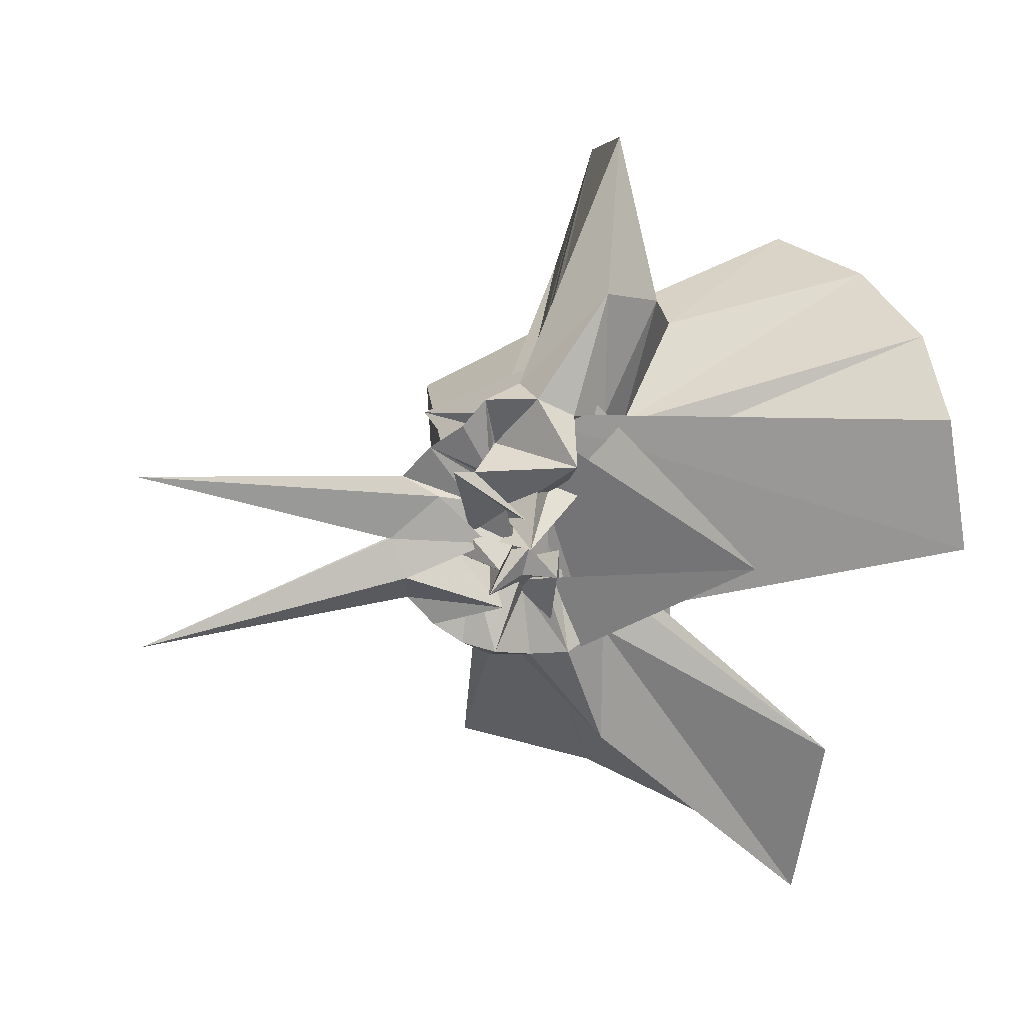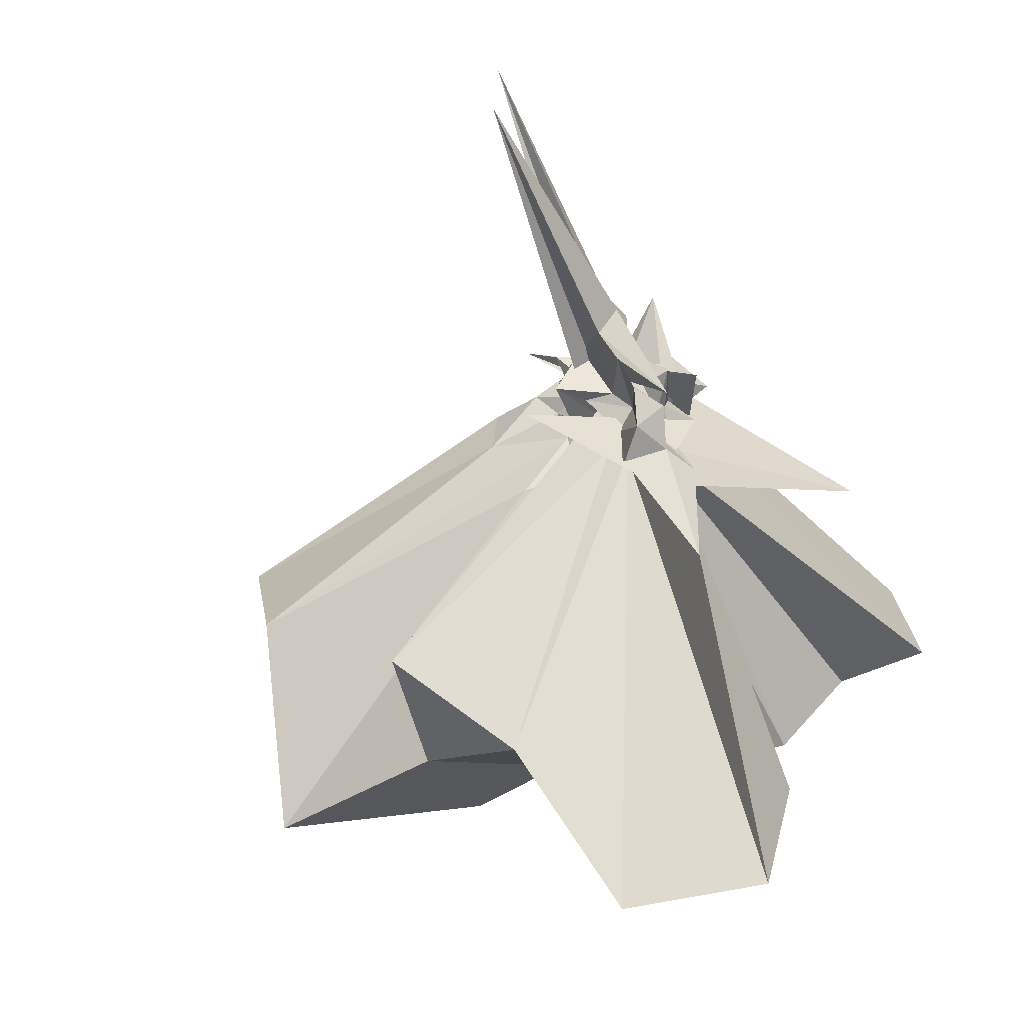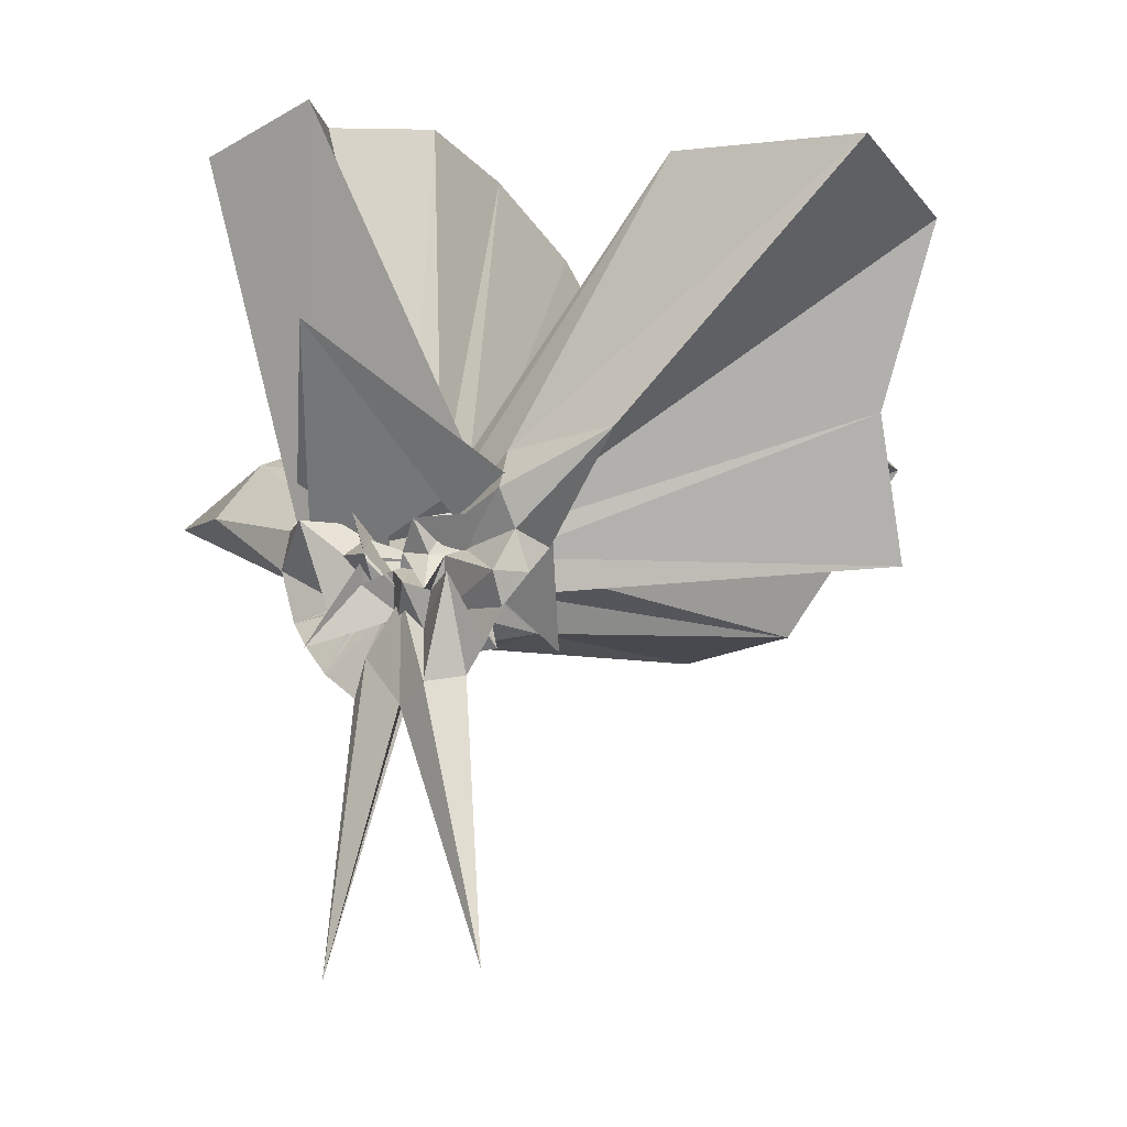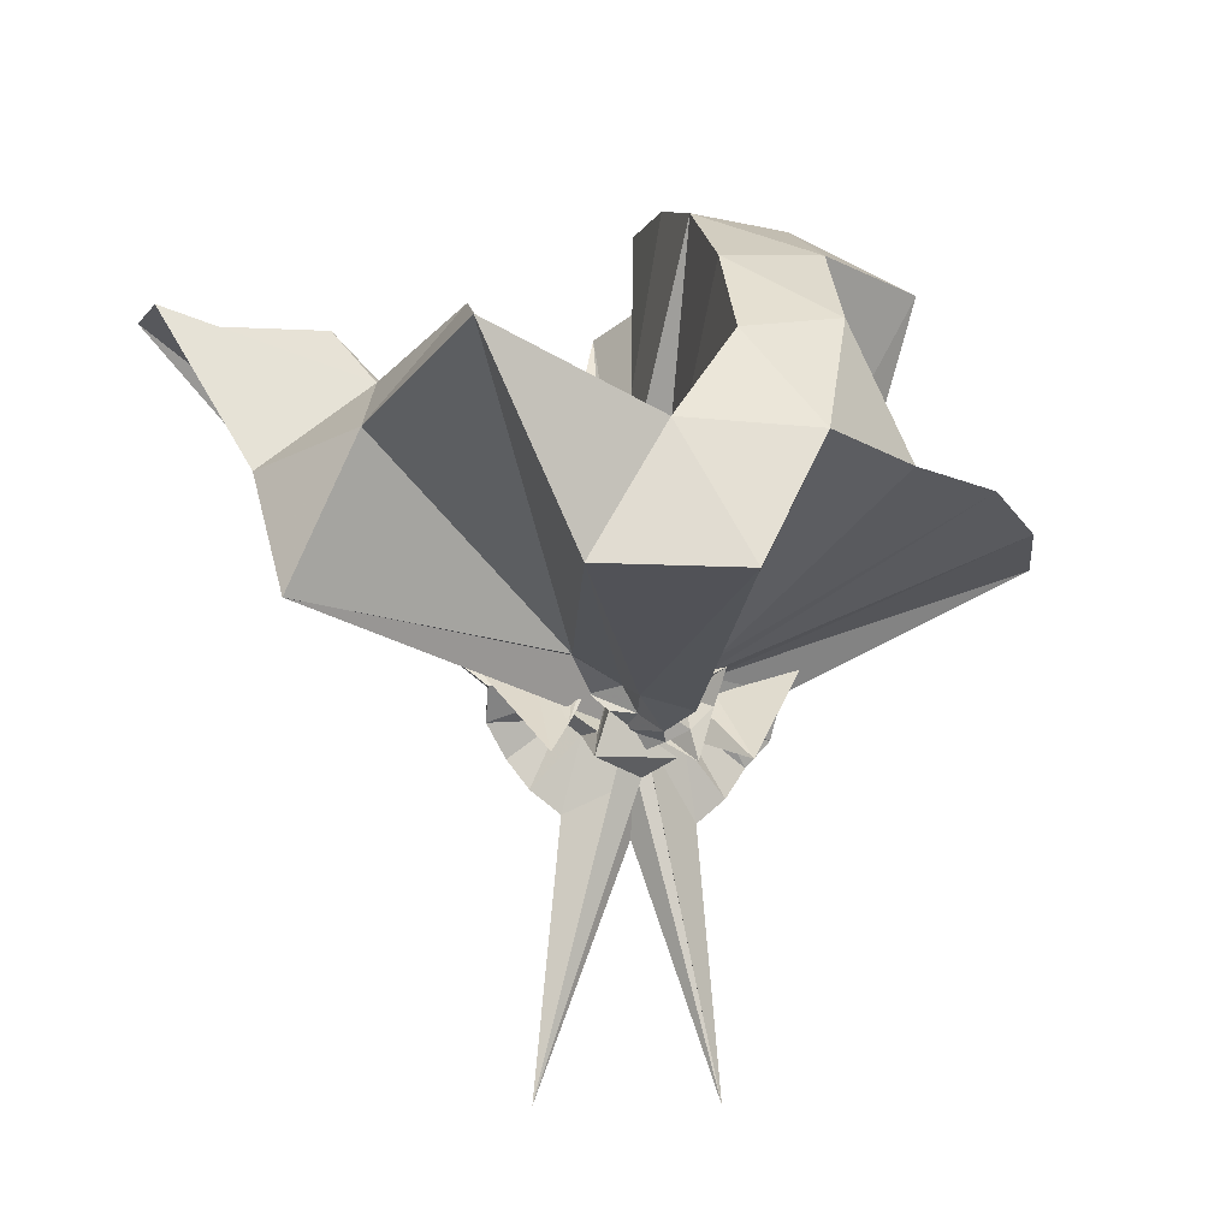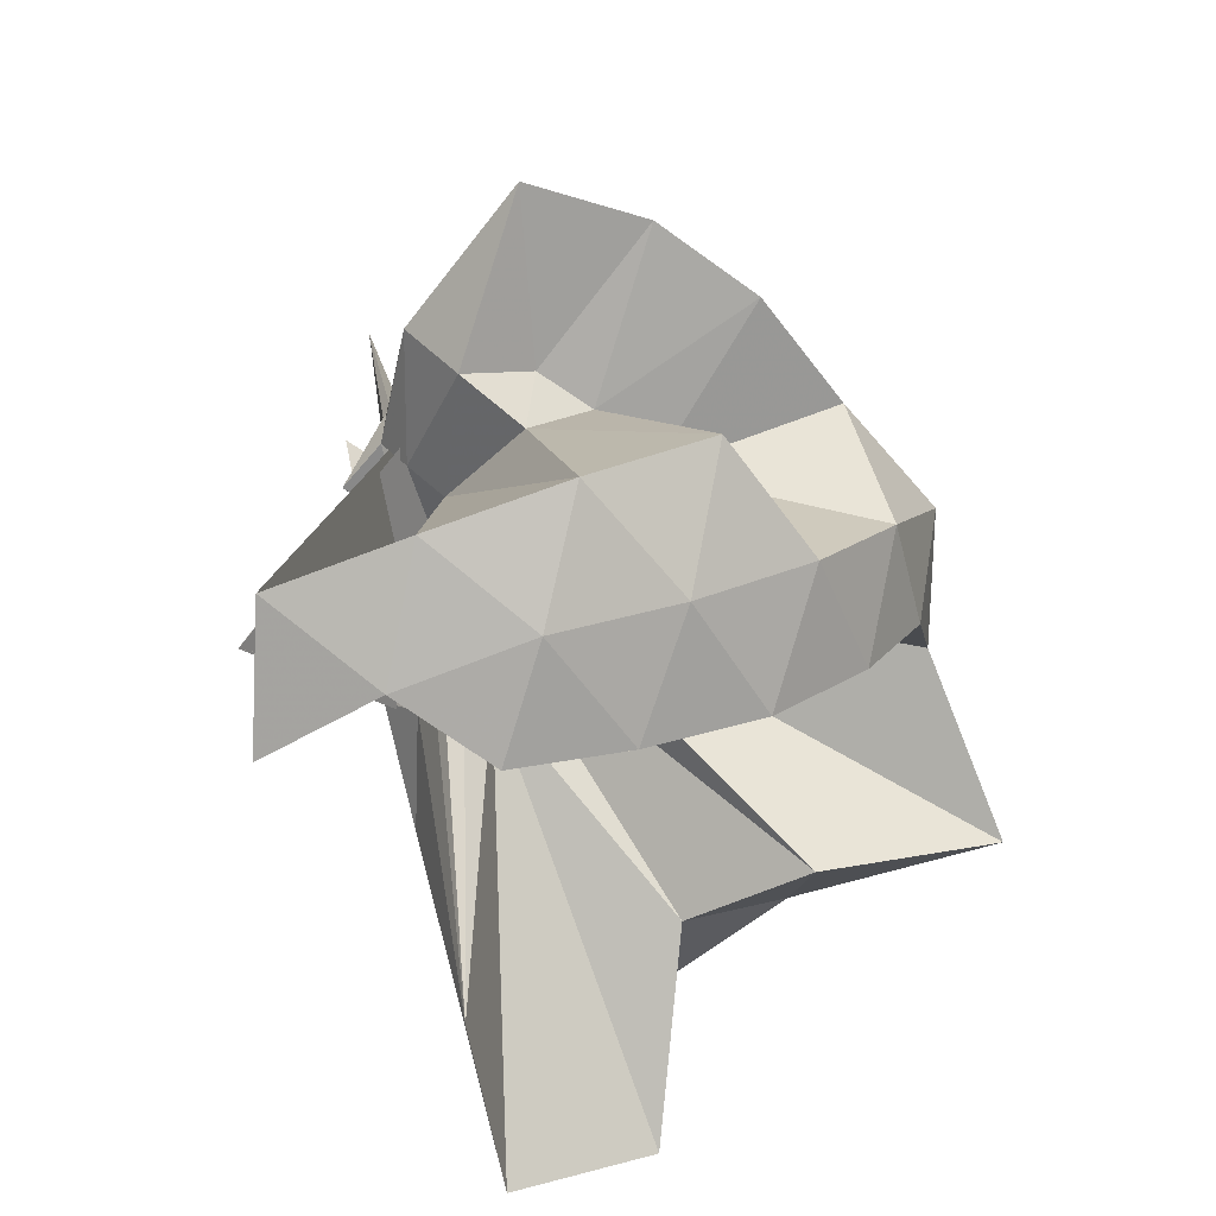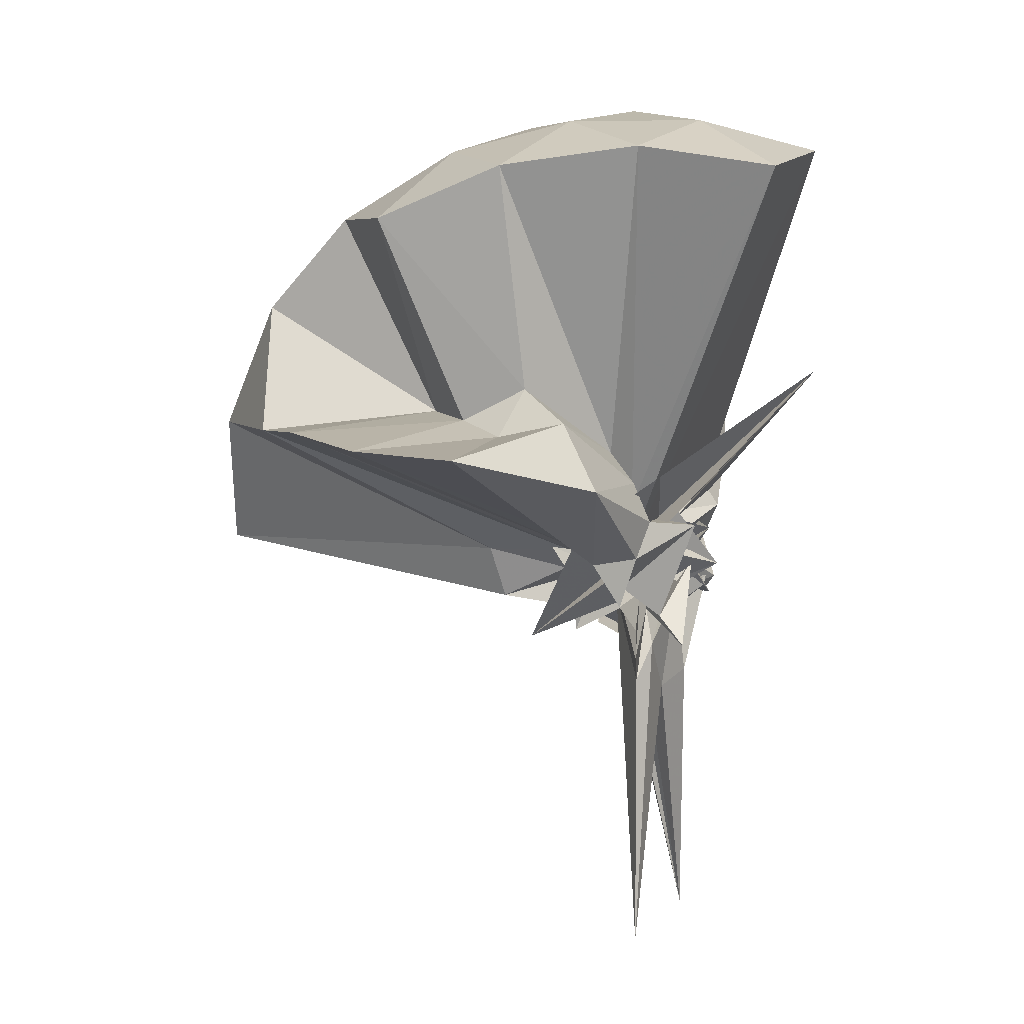
<metadata>
{"format":"obj","ext":"obj","renderer":"f3d","projection":"perspective","resolution":1024,"background":"white","views":[{"elev":20.8,"azim":-103.8,"up":"+Y"},{"elev":-66.5,"azim":-154.6,"up":"+Y"},{"elev":-16.7,"azim":-54.5,"up":"+Z"},{"elev":-13.9,"azim":77.5,"up":"+Z"},{"elev":23.0,"azim":-8.9,"up":"+Y"},{"elev":5.7,"azim":-161.0,"up":"+Z"}]}
</metadata>
<code>
v -0.916 -0.1028 1.12
v -0.9339 -0.09763 -0.05498
v -0.04524 -0.1016 0.6148
v -0.1159 0.1303 0.6739
v -0.5376 0.1769 0.445
v -0.6494 0.3032 0.434
v -0.756 0.3753 0.4045
v -0.9064 0.3879 0.4366
v -0.9953 0.1582 0.2931
v -0.9361 0.08549 0.1455
v -1.031 0.02357 0.2568
v -0.7429 0.111 -0.0644
v -1.342 -0.09925 0.5361
v -0.7395 -0.3143 -0.06791
v -1.019 -0.1461 0.1835
v -0.9779 -0.2345 0.1952
v -0.9883 -0.3633 0.298
v -0.8848 -1.165 0.8286
v -0.5718 -1.149 0.7624
v -0.5017 -0.715 0.6083
v -0.2551 -0.5779 0.6979
v -0.7899 -0.1212 0.18
v 0.03492 0.05054 0.4014
v -0.1576 0.2779 0.3999
v -0.3279 0.5023 0.4125
v -0.53 0.6532 0.3876
v -0.7806 0.7356 0.3802
v -0.9941 0.4366 0.2973
v -1.038 0.1772 0.211
v -0.9989 -0.001928 0.2003
v -1.12 -0.0979 0.0923
v -0.9081 0.2727 0.1945
v -0.9563 -0.4497 0.1676
v -1.078 -0.1886 0.1636
v -1.006 -0.2138 0.1508
v -1.047 -0.3863 0.1989
v -0.9984 -0.6359 0.294
v -0.9011 -0.2382 0.1555
v -0.4831 -0.955 0.4053
v -0.2503 -0.7765 0.4366
v 0.1751 -0.6385 0.5214
v 0.03108 -0.2484 0.4052
v -0.606 0.003299 0.1188
v -0.8003 -0.01491 0.1174
v -0.8319 0.02043 0.1241
v -0.8788 0.05287 0.1338
v -0.9229 0.2232 0.116
v -1.019 0.2157 0.1331
v -1.116 0.08451 0.1981
v -0.9531 -0.117 -0.005184
v -1.038 -0.04602 0.1502
v -0.9974 -0.08713 0.05828
v -1.033 -0.1276 0.1113
v -1.029 -0.1931 0.0961
v -0.9773 -0.2487 0.1104
v -1.009 -0.3988 0.119
v -0.9116 -0.4146 0.09992
v -0.8695 -0.2594 0.1171
v -0.3253 -0.9074 0.1176
v -0.6523 -0.2892 0.1148
v 0.03549 -0.4096 0.1194
v 0.08765 -0.09819 0.1143
v -0.7745 -0.04784 0.07402
v -0.7761 0.06336 0.1343
v -0.923 -0.03552 0.03504
v -0.9172 0.03318 0.0751
v -0.9796 0.2105 0.02421
v -0.9505 0.09721 0.05283
v -1.029 0.06132 -0.01269
v -1.072 -0.05507 0.1032
v -0.9067 -0.1021 0.1296
v -0.9682 -0.115 0.1052
v -1.072 -0.2172 0.009246
v -1.007 -0.2179 0.09448
v -1.044 -0.3694 0.02886
v -0.9724 -0.4074 0.0346
v -0.9132 -0.2772 0.07812
v -0.9159 -0.1499 0.03158
v -0.7747 -0.2654 0.1423
v -0.7789 -0.1577 0.08457
v -0.6057 -0.1612 0.02646
v -0.6275 -0.04019 0.00483
v -0.8732 -0.007126 0.09184
v -0.822 0.04708 0.05902
v -0.8537 -0.0007118 0.03523
v -0.9753 0.0334 0.03519
v -1.002 0.1609 -0.03275
v -0.945 -0.04148 0.09909
v -1.089 0.08683 -0.07295
v -1.045 -0.02801 0.05513
v -1.041 -0.1093 0.07336
v -1.072 -0.1593 0.03281
v -1.001 -0.1781 0.02906
v -0.9604 -0.1826 -0.007197
v -0.9994 -0.3589 -0.03608
v -0.9634 -0.2491 0.04736
v -0.8636 -0.1915 0.00346
v -0.8911 -0.1625 0.09307
v -0.8508 -0.2131 0.08002
v -0.7786 -0.1262 0.0271
v -0.7429 -0.07897 -0.01593
v -0.7585 -0.09754 0.04484
v -0.1947 -0.09825 0.8121
v -0.3085 0.1498 0.873
v -0.4887 0.399 0.872
v -0.789 0.2969 0.5034
v -0.9292 0.1135 0.356
v -0.9401 -0.01791 0.2259
v -0.9916 -0.05256 0.1986
v -0.9711 0.1685 0.09912
v -1.027 -0.3175 0.2435
v -0.784 -0.269 0.0009412
v -0.9588 -0.1755 0.2184
v -0.963 -0.753 0.8711
v -0.8416 -0.3194 0.3384
v -0.8324 -0.1964 0.2014
v -0.7779 -0.08507 0.2977
v -0.4125 -0.1002 0.9819
v -0.5701 0.1493 1.022
v -0.7582 0.3755 0.9825
v -1.043 0.3025 1.023
v -1.315 0.1956 0.9809
v -1.337 -0.1018 1.024
v -0.994 -0.1226 0.2436
v -0.938 -0.1584 0.2587
v -0.8835 -0.1738 0.2355
v -0.9256 -0.2006 0.1779
v -0.671 -0.09731 1.085
v -0.8377 0.1293 1.087
v -1.108 0.03985 1.089
v -0.9548 -0.08256 0.2732
v -0.8942 -0.1181 0.2842
v -0.8174 -0.005067 0.006948
v -0.8169 0.01217 -0.05987
v -0.9264 0.009138 -0.004149
v -0.9885 0.1132 -0.1036
v -0.9734 -0.02587 -0.01038
v -0.9906 -0.09683 -0.01294
v -0.9644 -0.05647 -0.05433
v -0.9801 -0.1443 -0.04464
v -1.053 -0.2588 0.04452
v -0.989 -0.3105 -0.1007
v -0.9305 -0.2117 0.007913
v -0.8141 -0.2086 -0.05938
v -0.8085 -0.1798 0.03702
v -0.8395 -0.1412 0.006418
v -0.8068 -0.06099 -0.02412
v -0.9876 -0.1658 0.13
v -0.8822 -0.09127 0.01606
v -0.9709 0.0446 -0.1631
v -0.9943 -0.002117 -0.08634
v -1.018 -0.1149 0.02158
v -1.023 -0.1785 -0.1686
v -0.9684 -0.2468 -0.1554
v -0.8944 -0.0913 -0.08373
v -0.8598 -0.02237 -0.04535
v -0.8402 -0.09399 -0.03525
v -0.9268 -0.07729 0.006298
v -0.9871 0.09943 -0.7485
v -0.9923 -0.09274 -0.1977
v -0.9825 -0.3013 -0.7571
v -0.8657 -0.1476 -0.06141
f 3 23 4
f 4 23 24
f 4 24 5
f 5 24 25
f 5 25 6
f 6 25 26
f 6 26 7
f 7 26 27
f 7 27 8
f 8 27 28
f 8 28 9
f 9 28 29
f 9 29 10
f 10 29 30
f 10 30 11
f 11 30 31
f 11 31 12
f 12 31 32
f 12 32 13
f 13 32 33
f 13 33 14
f 14 33 34
f 14 34 15
f 15 34 35
f 15 35 16
f 16 35 36
f 16 36 17
f 17 36 37
f 17 37 18
f 18 37 38
f 18 38 19
f 19 38 39
f 19 39 20
f 20 39 40
f 20 40 21
f 21 40 41
f 21 41 22
f 22 41 42
f 22 42 3
f 3 42 23
f 23 43 24
f 24 43 44
f 24 44 25
f 25 44 45
f 25 45 26
f 26 45 46
f 26 46 27
f 27 46 47
f 27 47 28
f 28 47 48
f 28 48 29
f 29 48 49
f 29 49 30
f 30 49 50
f 30 50 31
f 31 50 51
f 31 51 32
f 32 51 52
f 32 52 33
f 33 52 53
f 33 53 34
f 34 53 54
f 34 54 35
f 35 54 55
f 35 55 36
f 36 55 56
f 36 56 37
f 37 56 57
f 37 57 38
f 38 57 58
f 38 58 39
f 39 58 59
f 39 59 40
f 40 59 60
f 40 60 41
f 41 60 61
f 41 61 42
f 42 61 62
f 42 62 23
f 23 62 43
f 43 63 44
f 44 63 64
f 44 64 45
f 45 64 65
f 45 65 46
f 46 65 66
f 46 66 47
f 47 66 67
f 47 67 48
f 48 67 68
f 48 68 49
f 49 68 69
f 49 69 50
f 50 69 70
f 50 70 51
f 51 70 71
f 51 71 52
f 52 71 72
f 52 72 53
f 53 72 73
f 53 73 54
f 54 73 74
f 54 74 55
f 55 74 75
f 55 75 56
f 56 75 76
f 56 76 57
f 57 76 77
f 57 77 58
f 58 77 78
f 58 78 59
f 59 78 79
f 59 79 60
f 60 79 80
f 60 80 61
f 61 80 81
f 61 81 62
f 62 81 82
f 62 82 43
f 43 82 63
f 63 83 64
f 64 83 84
f 64 84 65
f 65 84 85
f 65 85 66
f 66 85 86
f 66 86 67
f 67 86 87
f 67 87 68
f 68 87 88
f 68 88 69
f 69 88 89
f 69 89 70
f 70 89 90
f 70 90 71
f 71 90 91
f 71 91 72
f 72 91 92
f 72 92 73
f 73 92 93
f 73 93 74
f 74 93 94
f 74 94 75
f 75 94 95
f 75 95 76
f 76 95 96
f 76 96 77
f 77 96 97
f 77 97 78
f 78 97 98
f 78 98 79
f 79 98 99
f 79 99 80
f 80 99 100
f 80 100 81
f 81 100 101
f 81 101 82
f 82 101 102
f 82 102 63
f 63 102 83
f 103 104 118
f 104 119 118
f 104 105 119
f 105 120 119
f 105 106 120
f 106 107 120
f 107 121 120
f 107 108 121
f 108 122 121
f 108 109 122
f 109 110 122
f 110 123 122
f 110 111 123
f 111 124 123
f 111 112 124
f 112 113 124
f 113 125 124
f 113 114 125
f 114 126 125
f 114 115 126
f 115 116 126
f 116 127 126
f 116 117 127
f 117 118 127
f 117 103 118
f 118 119 128
f 119 129 128
f 119 120 129
f 120 121 129
f 121 130 129
f 121 122 130
f 122 123 130
f 123 131 130
f 123 124 131
f 124 125 131
f 125 132 131
f 125 126 132
f 126 127 132
f 127 128 132
f 127 118 128
f 133 148 134
f 134 148 149
f 134 149 135
f 135 149 150
f 135 150 136
f 136 150 137
f 137 150 151
f 137 151 138
f 138 151 152
f 138 152 139
f 139 152 140
f 140 152 153
f 140 153 141
f 141 153 154
f 141 154 142
f 142 154 143
f 143 154 155
f 143 155 144
f 144 155 156
f 144 156 145
f 145 156 146
f 146 156 157
f 146 157 147
f 147 157 148
f 147 148 133
f 148 158 149
f 149 158 159
f 149 159 150
f 150 159 151
f 151 159 160
f 151 160 152
f 152 160 153
f 153 160 161
f 153 161 154
f 154 161 155
f 155 161 162
f 155 162 156
f 156 162 157
f 157 162 158
f 157 158 148
f 3 4 103
f 103 4 104
f 4 5 104
f 104 5 105
f 5 6 105
f 105 6 106
f 6 7 106
f 7 8 106
f 106 8 107
f 8 9 107
f 107 9 108
f 9 10 108
f 108 10 109
f 10 11 109
f 11 12 109
f 109 12 110
f 12 13 110
f 110 13 111
f 13 14 111
f 111 14 112
f 14 15 112
f 15 16 112
f 112 16 113
f 16 17 113
f 113 17 114
f 17 18 114
f 114 18 115
f 18 19 115
f 19 20 115
f 115 20 116
f 20 21 116
f 116 21 117
f 21 22 117
f 117 22 103
f 22 3 103
f 83 133 84
f 84 133 134
f 84 134 85
f 85 134 135
f 85 135 86
f 86 135 136
f 86 136 87
f 87 136 88
f 88 136 137
f 88 137 89
f 89 137 138
f 89 138 90
f 90 138 139
f 90 139 91
f 91 139 92
f 92 139 140
f 92 140 93
f 93 140 141
f 93 141 94
f 94 141 142
f 94 142 95
f 95 142 96
f 96 142 143
f 96 143 97
f 97 143 144
f 97 144 98
f 98 144 145
f 98 145 99
f 99 145 100
f 100 145 146
f 100 146 101
f 101 146 147
f 101 147 102
f 102 147 133
f 102 133 83
f 128 129 1
f 129 130 1
f 130 131 1
f 131 132 1
f 132 128 1
f 159 158 2
f 160 159 2
f 161 160 2
f 162 161 2
f 158 162 2

</code>
